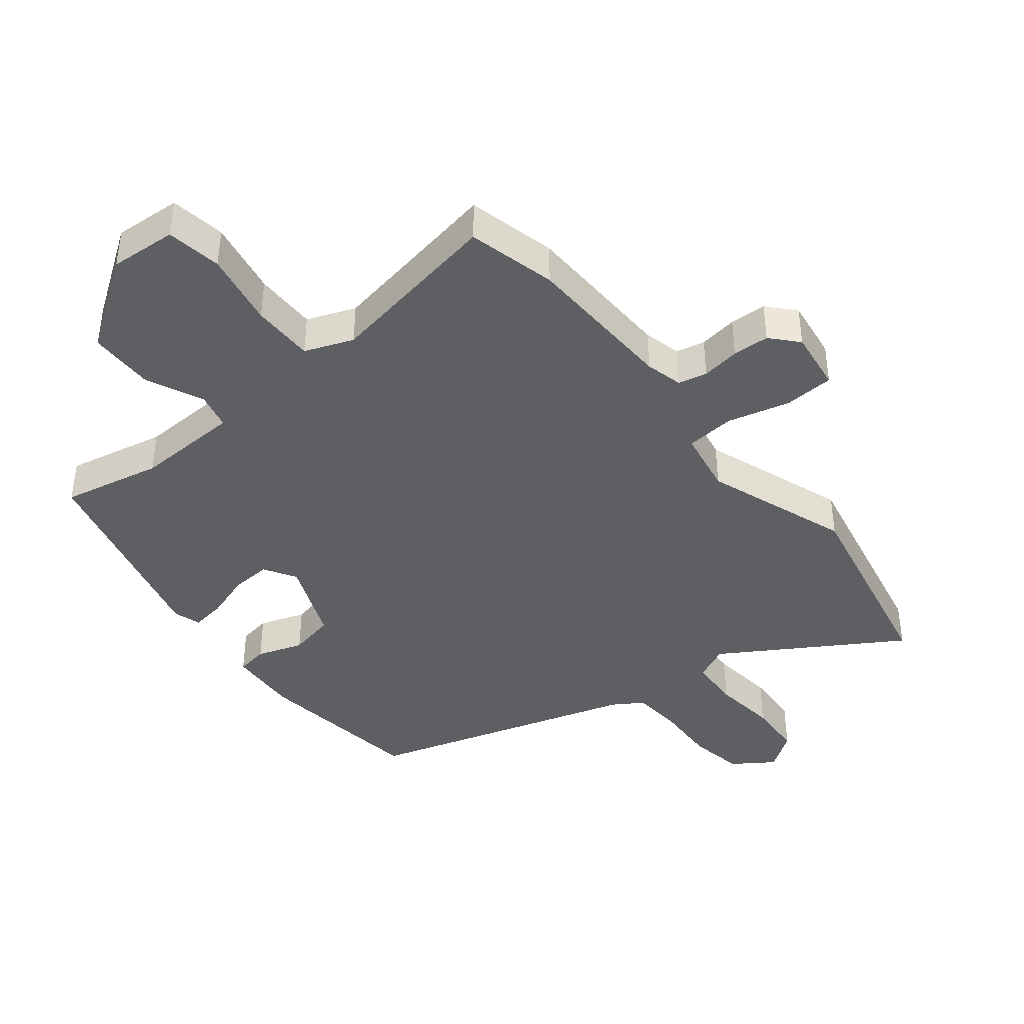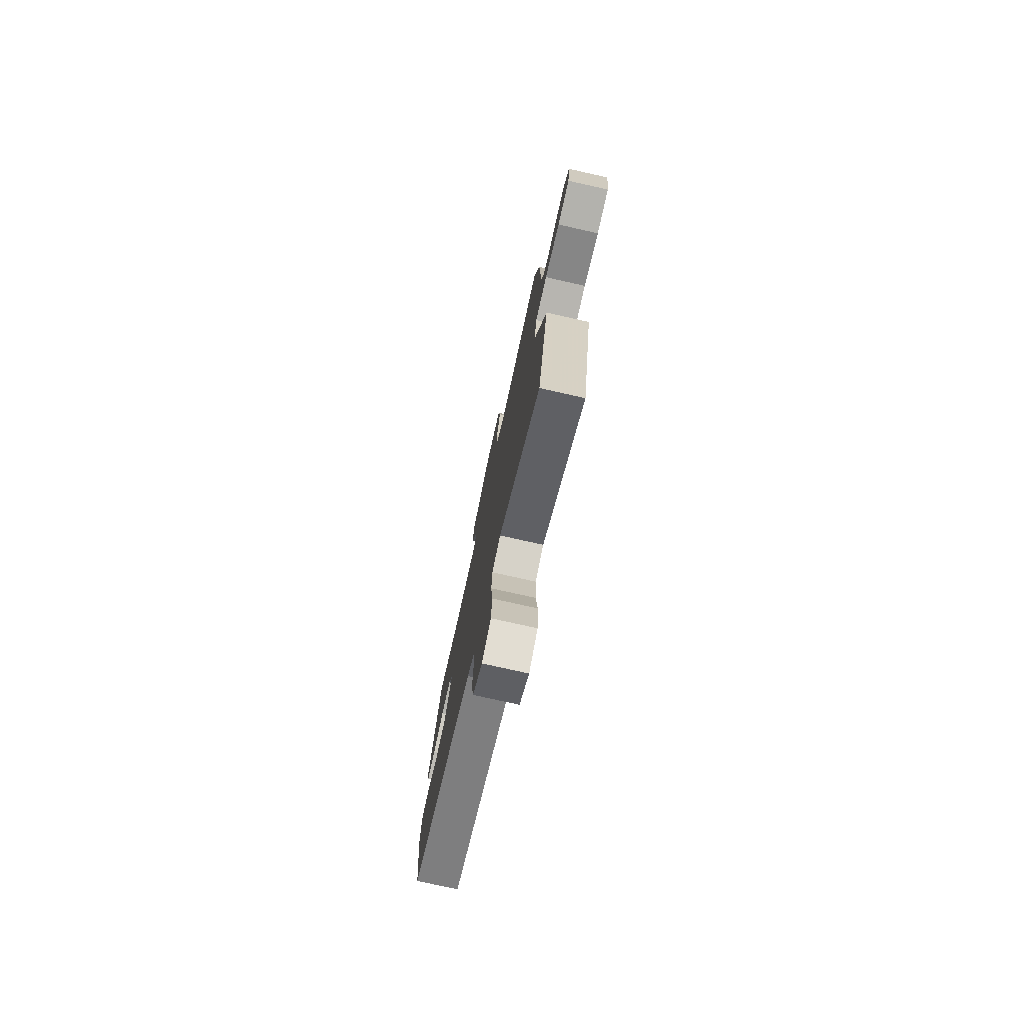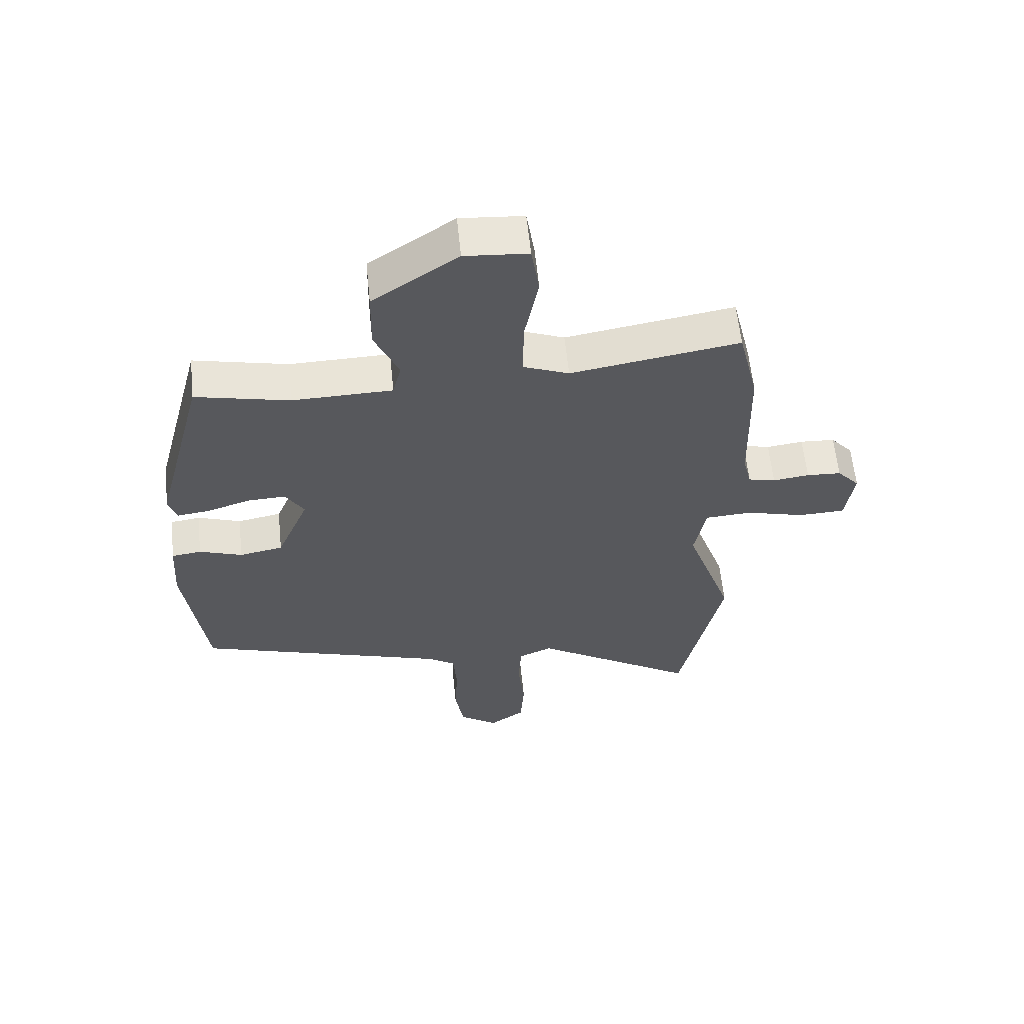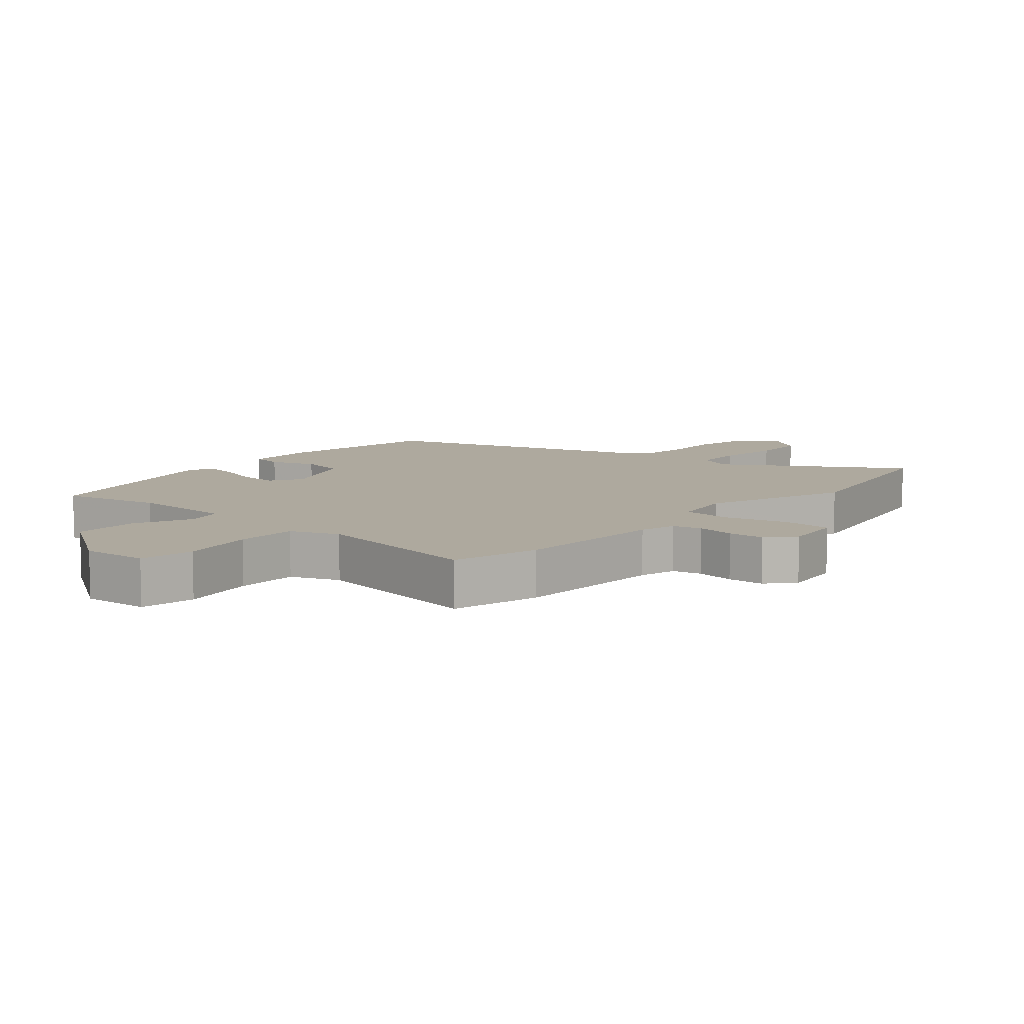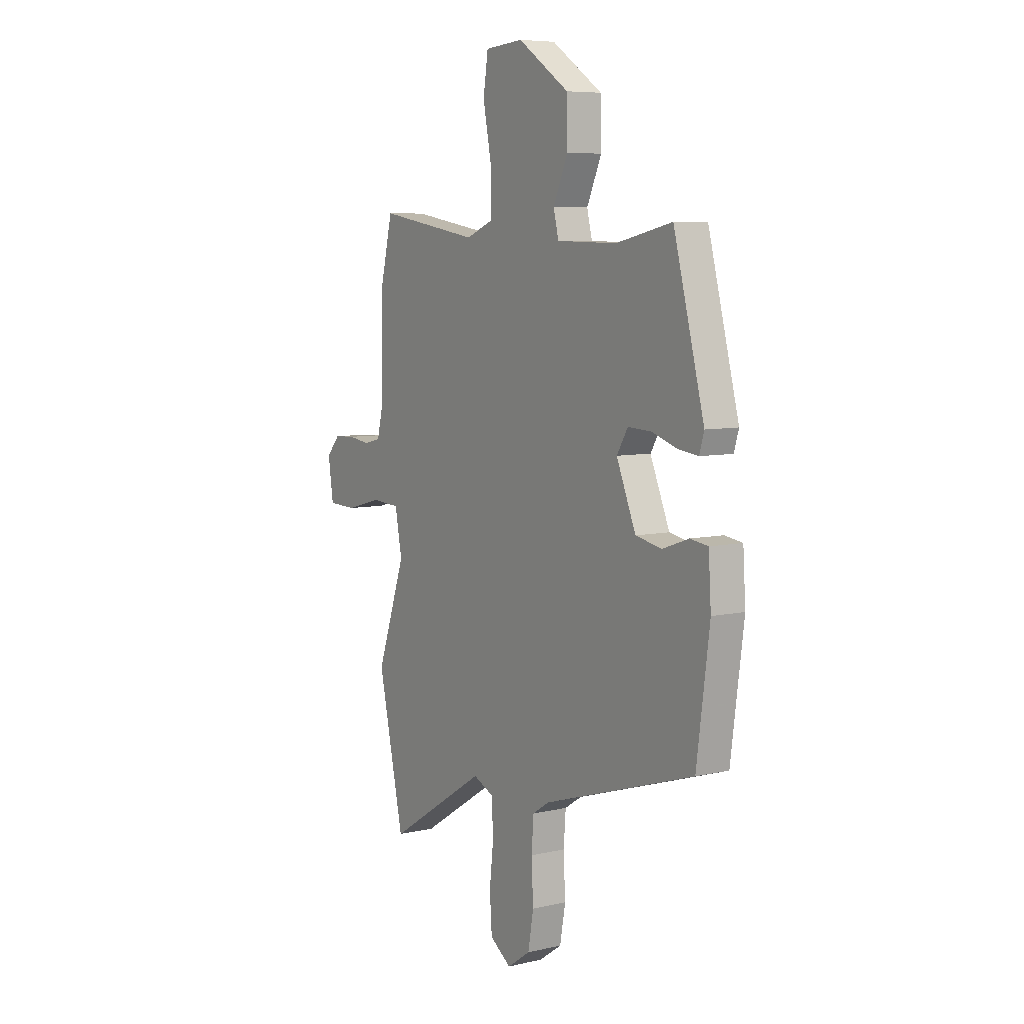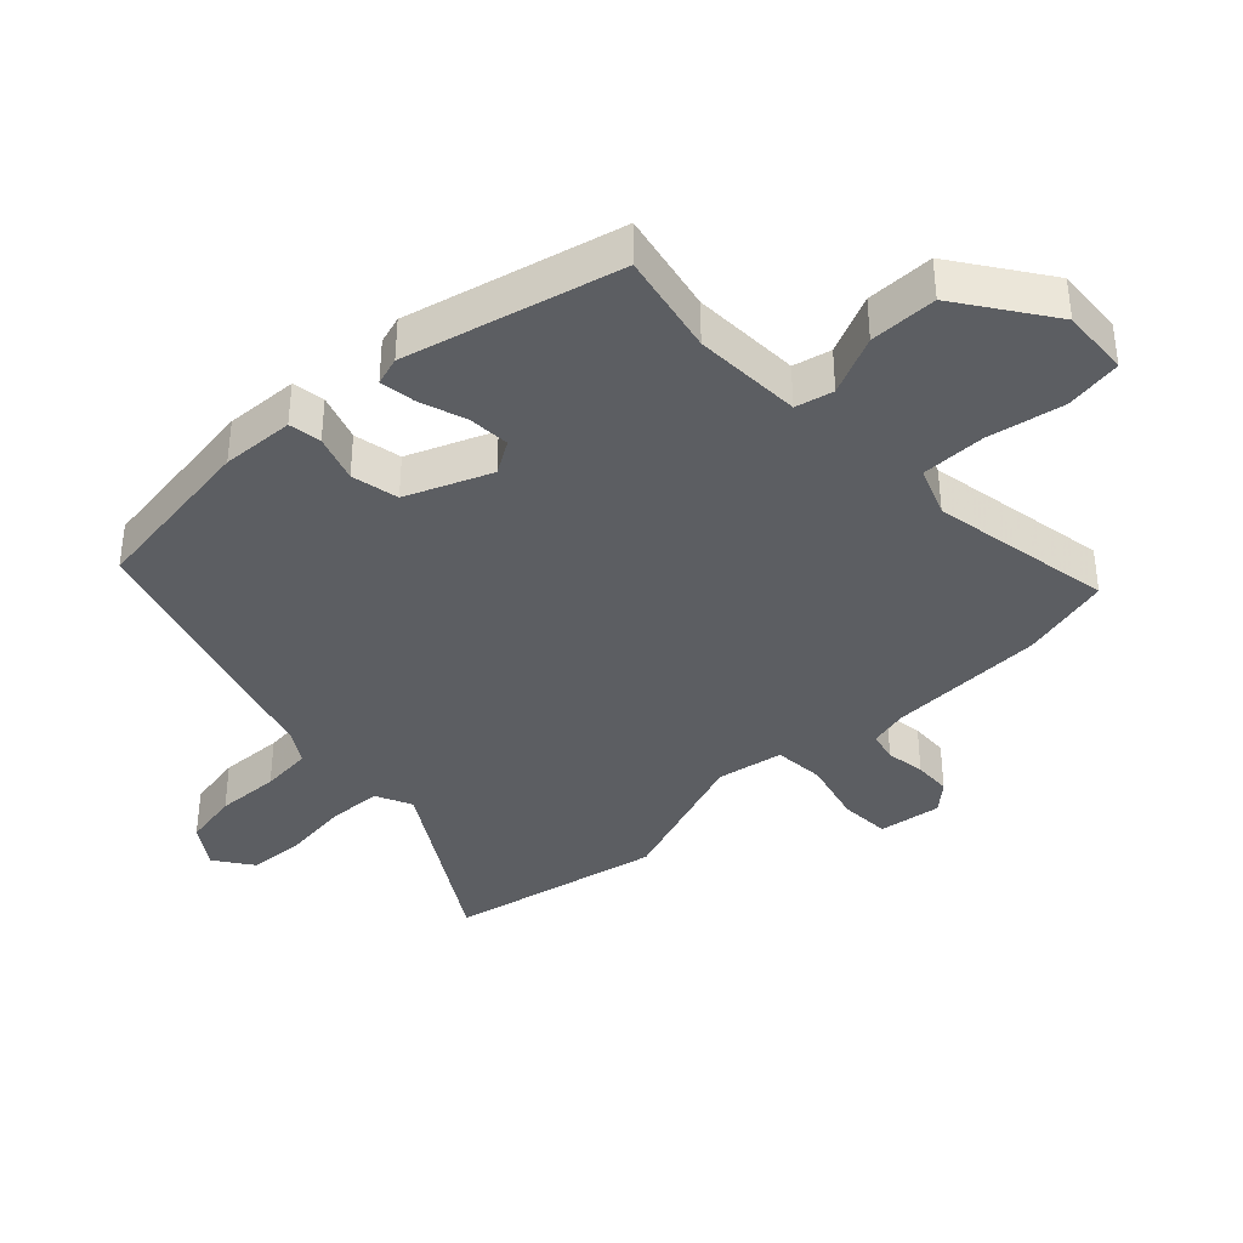
<metadata>
{"format":"obj","ext":"obj","renderer":"f3d","projection":"perspective","resolution":1024,"background":"white","views":[{"elev":-41.4,"azim":39.2,"up":"+Y"},{"elev":-77.1,"azim":77.4,"up":"+Z"},{"elev":60.1,"azim":-5.8,"up":"+Z"},{"elev":9.1,"azim":41.4,"up":"+Y"},{"elev":7.0,"azim":-123.6,"up":"+Z"},{"elev":-37.9,"azim":-45.9,"up":"+Y"}]}
</metadata>
<code>
v 0.489 0.07 0.546
v 0.522 0.07 0.408
v 0.528 0.07 0.168
v 0.542 0.07 0.11
v 0.587 0.07 0.099
v 0.647 0.07 0.107
v 0.704 0.07 0.104
v 0.741 0.07 0.062
v 0.727 0.07 -0.033
v 0.65 0.07 -0.036
v 0.553 0.07 -0.01
v 0.476 0.07 -0.015
v 0.457 0.07 -0.115
v 0.535 0.07 -0.34
v 0.465 0.07 -0.662
v 0.193 0.07 -0.49
v 0.138 0.07 -0.515
v 0.133 0.07 -0.595
v 0.144 0.07 -0.695
v 0.138 0.07 -0.783
v 0.08 0.07 -0.823
v 0.017 0.07 -0.779
v 0.002 0.07 -0.694
v 0.007 0.07 -0.597
v 0.001 0.07 -0.519
v -0.045 0.07 -0.489
v -0.46 0.07 -0.357
v -0.495 0.07 -0.092
v -0.488 0.07 0.018
v -0.439 0.07 0.025
v -0.368 0.07 0
v -0.296 0.07 0.014
v -0.243 0.07 0.141
v -0.273 0.07 0.191
v -0.336 0.07 0.188
v -0.407 0.07 0.165
v -0.461 0.07 0.158
v -0.474 0.07 0.201
v -0.39 0.07 0.524
v -0.236 0.07 0.49
v -0.072 0.07 0.494
v -0.058 0.07 0.551
v -0.098 0.07 0.641
v -0.096 0.07 0.743
v 0.044 0.07 0.838
v 0.148 0.07 0.83
v 0.161 0.07 0.744
v 0.138 0.07 0.627
v 0.137 0.07 0.53
v 0.212 0.07 0.5
v 0.489 0 0.546
v 0.522 0 0.408
v 0.528 0 0.168
v 0.542 0 0.11
v 0.587 0 0.099
v 0.647 0 0.107
v 0.704 0 0.104
v 0.741 0 0.062
v 0.727 0 -0.033
v 0.65 0 -0.036
v 0.553 0 -0.01
v 0.476 0 -0.015
v 0.457 0 -0.115
v 0.535 0 -0.34
v 0.465 0 -0.662
v 0.193 0 -0.49
v 0.138 0 -0.515
v 0.133 0 -0.595
v 0.144 0 -0.695
v 0.138 0 -0.783
v 0.08 0 -0.823
v 0.017 0 -0.779
v 0.002 0 -0.694
v 0.007 0 -0.597
v 0.001 0 -0.519
v -0.045 0 -0.489
v -0.46 0 -0.357
v -0.495 0 -0.092
v -0.488 0 0.018
v -0.439 0 0.025
v -0.368 0 0
v -0.296 0 0.014
v -0.243 0 0.141
v -0.273 0 0.191
v -0.336 0 0.188
v -0.407 0 0.165
v -0.461 0 0.158
v -0.474 0 0.201
v -0.39 0 0.524
v -0.236 0 0.49
v -0.072 0 0.494
v -0.058 0 0.551
v -0.098 0 0.641
v -0.096 0 0.743
v 0.044 0 0.838
v 0.148 0 0.83
v 0.161 0 0.744
v 0.138 0 0.627
v 0.137 0 0.53
v 0.212 0 0.5
f 45 46 47 48
f 45 48 49
f 42 43 44 45
f 41 42 45 49
f 37 38 39 40
f 35 36 37 40
f 34 35 40 41
f 33 34 41 49
f 28 29 30 31
f 26 27 28 31
f 25 26 31 32
f 21 22 23 24
f 21 24 25
f 18 19 20 21
f 17 18 21 25
f 16 17 25 32
f 13 14 15 16
f 12 13 16 32
f 8 9 10 11
f 5 6 7 8
f 5 8 11 12
f 50 1 2 3
f 50 3 4
f 49 50 4
f 33 49 4
f 12 32 33
f 4 5 12 33
f 98 97 96 95
f 99 98 95
f 95 94 93 92
f 99 95 92 91
f 90 89 88 87
f 90 87 86 85
f 91 90 85 84
f 99 91 84 83
f 81 80 79 78
f 81 78 77 76
f 82 81 76 75
f 74 73 72 71
f 75 74 71
f 71 70 69 68
f 75 71 68 67
f 82 75 67 66
f 66 65 64 63
f 82 66 63 62
f 61 60 59 58
f 58 57 56 55
f 62 61 58 55
f 53 52 51 100
f 54 53 100
f 54 100 99
f 54 99 83
f 83 82 62
f 83 62 55 54
f 1 51 52 2
f 2 52 53 3
f 3 53 54 4
f 4 54 55 5
f 5 55 56 6
f 6 56 57 7
f 7 57 58 8
f 8 58 59 9
f 9 59 60 10
f 10 60 61 11
f 11 61 62 12
f 12 62 63 13
f 13 63 64 14
f 14 64 65 15
f 15 65 66 16
f 16 66 67 17
f 17 67 68 18
f 18 68 69 19
f 19 69 70 20
f 20 70 71 21
f 21 71 72 22
f 22 72 73 23
f 23 73 74 24
f 24 74 75 25
f 25 75 76 26
f 26 76 77 27
f 27 77 78 28
f 28 78 79 29
f 29 79 80 30
f 30 80 81 31
f 31 81 82 32
f 32 82 83 33
f 33 83 84 34
f 34 84 85 35
f 35 85 86 36
f 36 86 87 37
f 37 87 88 38
f 38 88 89 39
f 39 89 90 40
f 40 90 91 41
f 41 91 92 42
f 42 92 93 43
f 43 93 94 44
f 44 94 95 45
f 45 95 96 46
f 46 96 97 47
f 47 97 98 48
f 48 98 99 49
f 49 99 100 50
f 50 100 51 1

</code>
